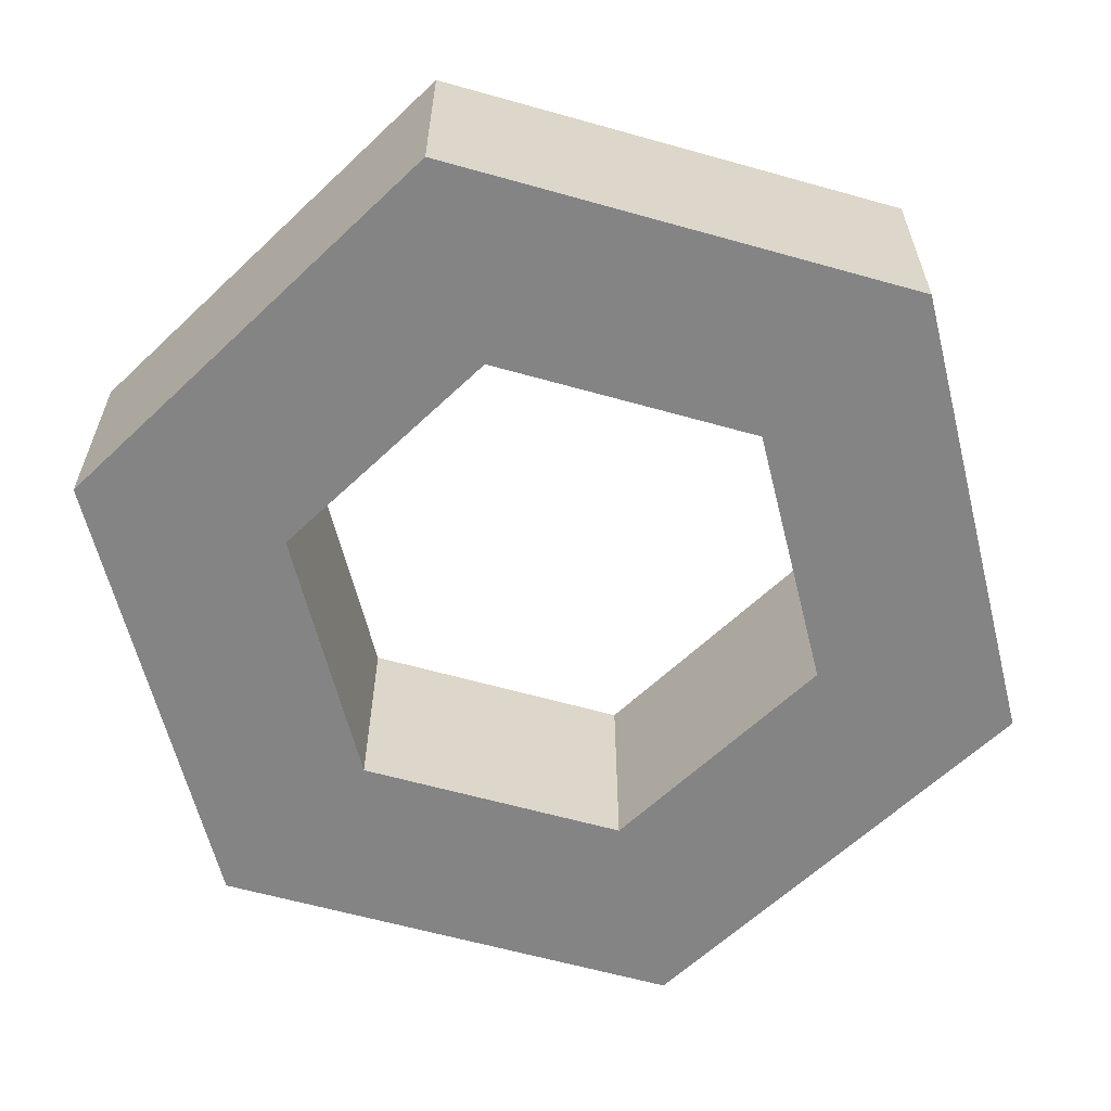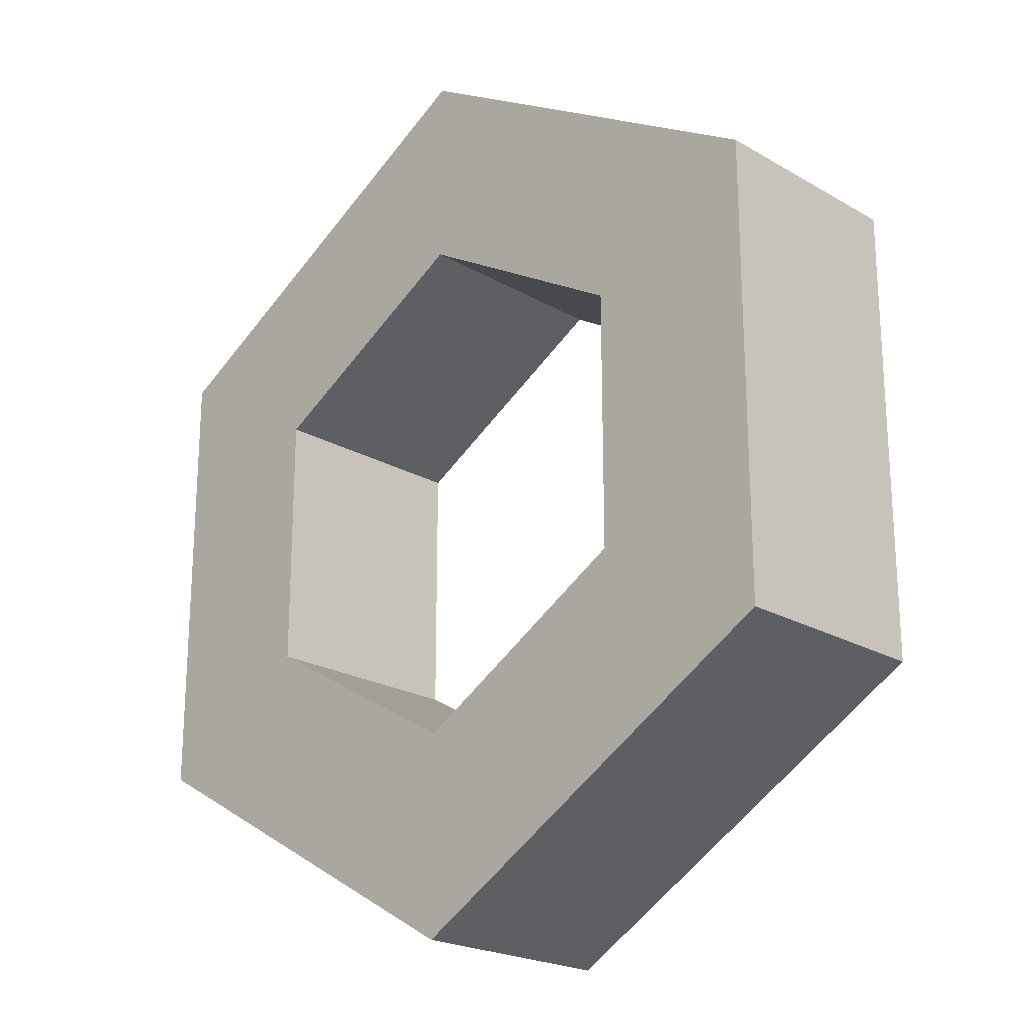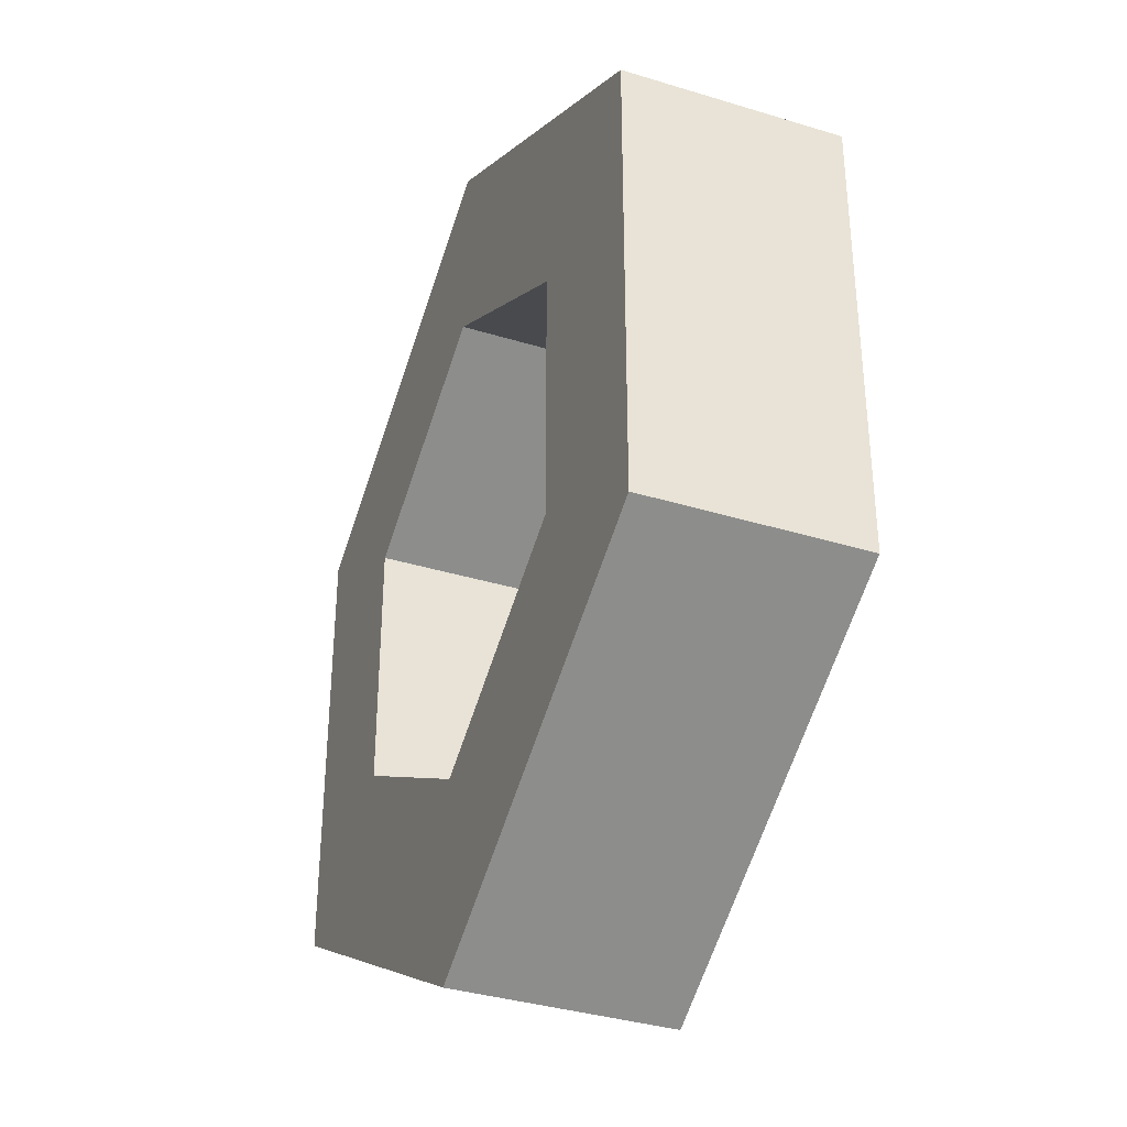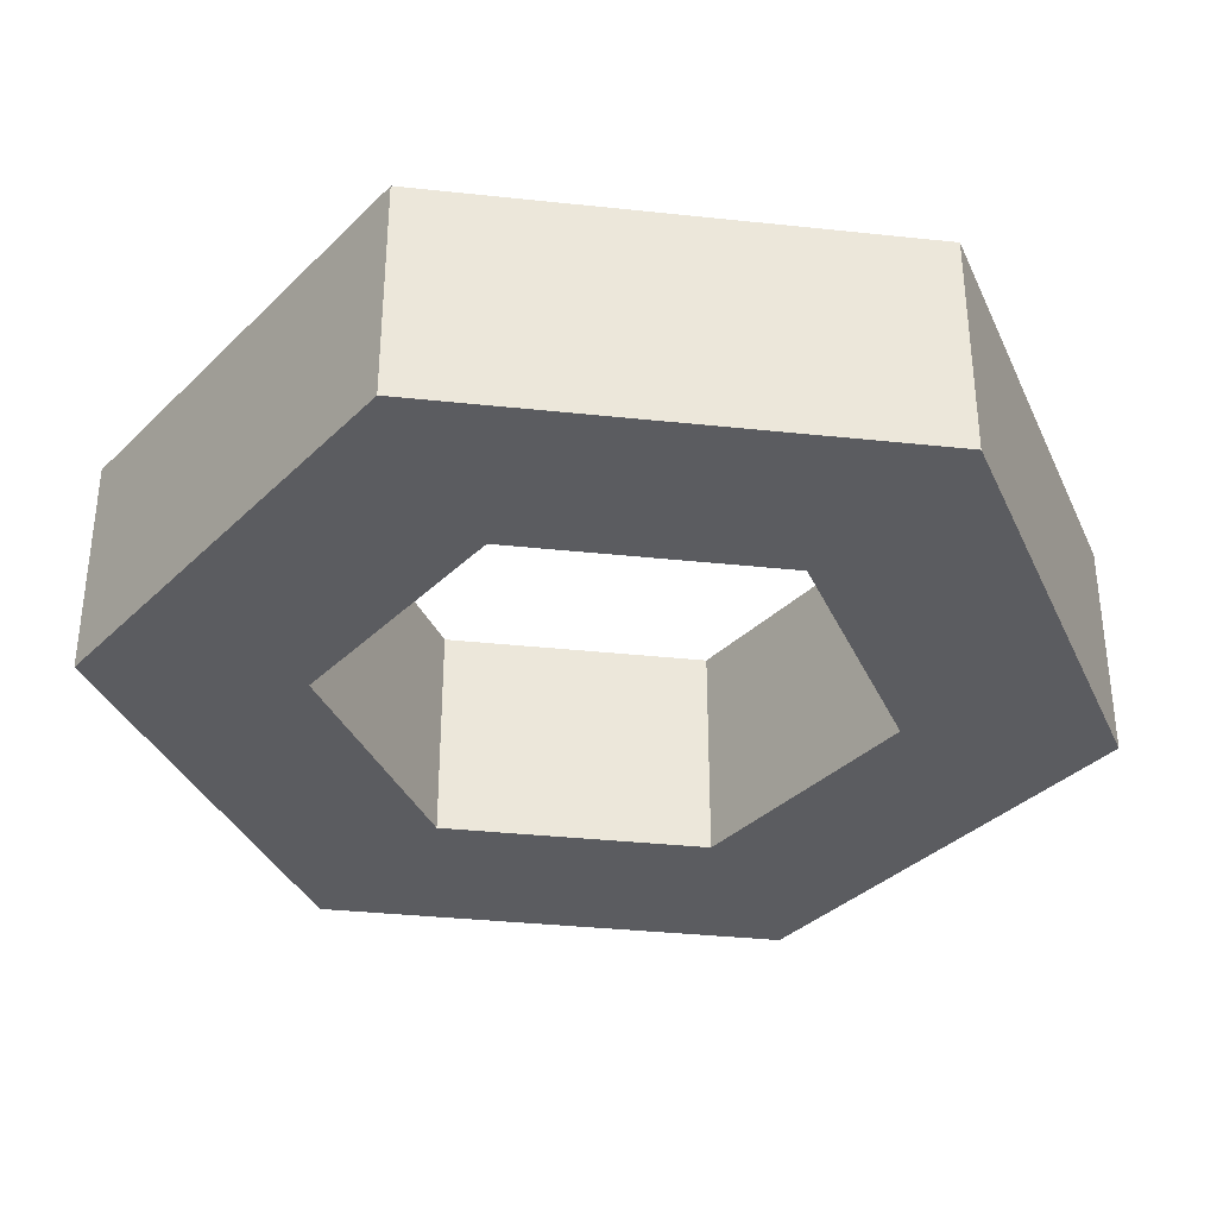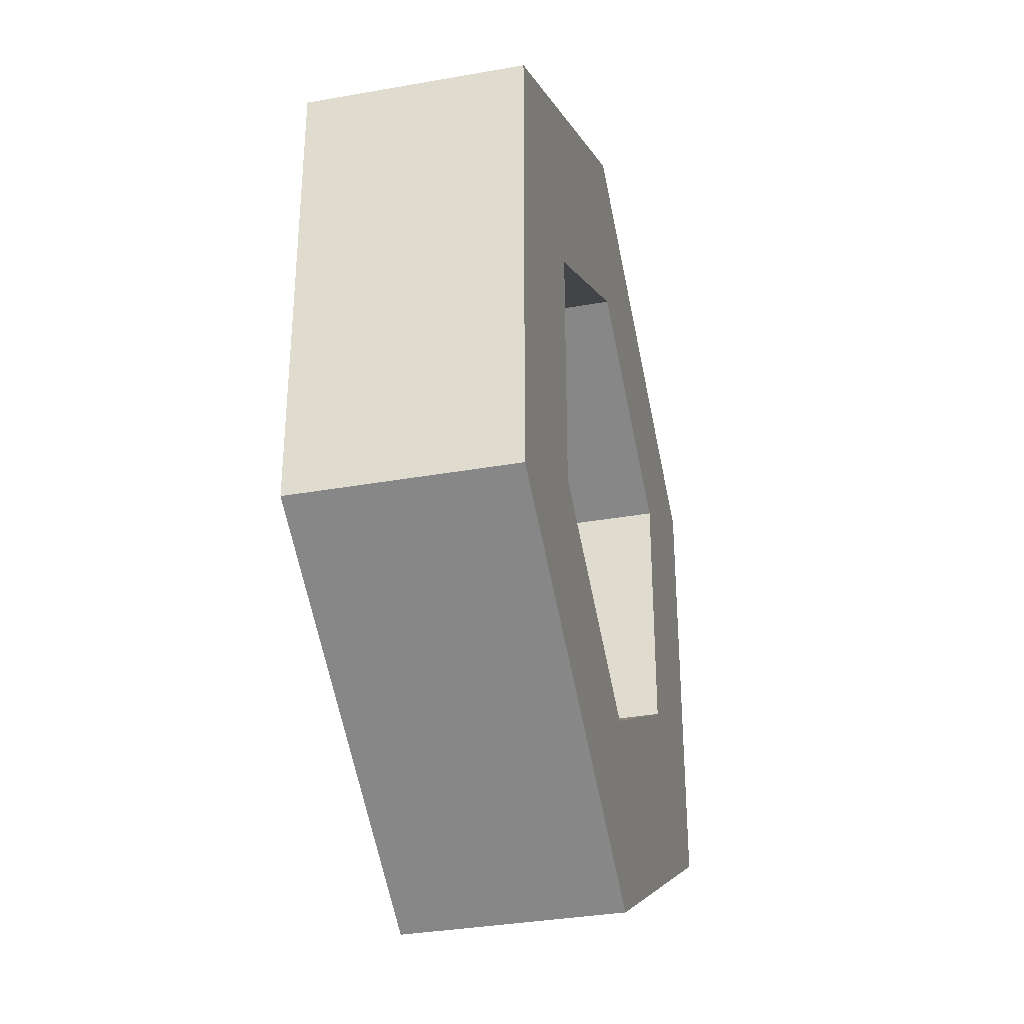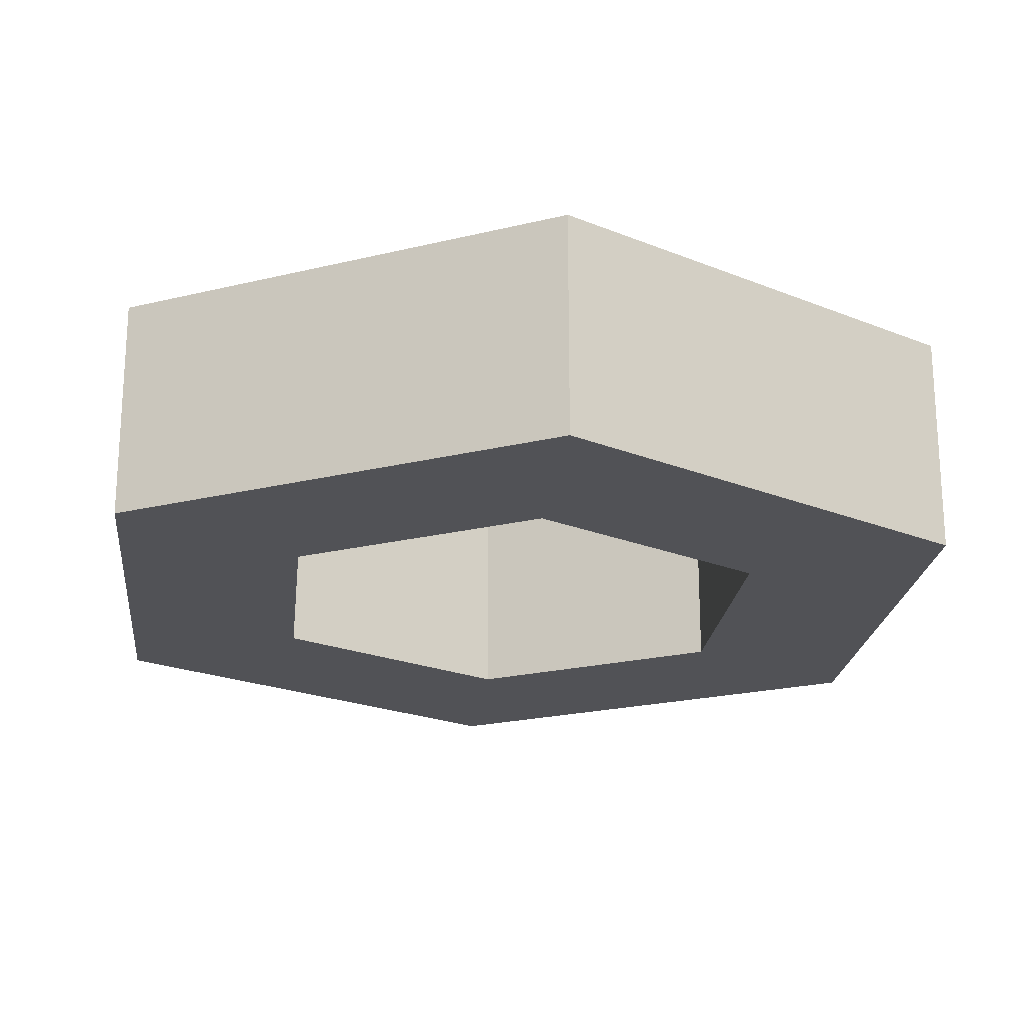
<metadata>
{"format":"obj","ext":"obj","renderer":"f3d","projection":"perspective","resolution":1024,"background":"white","views":[{"elev":-61.4,"azim":-166.0,"up":"+Z"},{"elev":-21.9,"azim":44.7,"up":"+Y"},{"elev":-36.0,"azim":68.1,"up":"+Y"},{"elev":-35.1,"azim":-98.1,"up":"+Z"},{"elev":-34.2,"azim":-76.5,"up":"+Y"},{"elev":-21.2,"azim":-126.2,"up":"+Z"}]}
</metadata>
<code>
g sealInnerRing
v -0.4264 1.903 0.1416
v -0.2414 1.796 0.1416
v -0.2414 1.517 0.1416
v -0.4264 1.41 0.1416
v 0 1.378 0.1416
v 0 1.164 0.1416
v 0.2414 1.517 0.1416
v 0.4264 1.41 0.1416
v 0.2414 1.796 0.1416
v 0.4264 1.903 0.1416
v 0 1.935 0.1416
v 0 2.149 0.1416
v -0.4264 1.903 -0.087
v -0.4264 1.41 -0.087
v -0.2414 1.517 -0.087
v -0.2414 1.796 -0.087
v 0 1.378 -0.087
v 0 1.164 -0.087
v 0.2414 1.517 -0.087
v 0.4264 1.41 -0.087
v 0.2414 1.796 -0.087
v 0.4264 1.903 -0.087
v 0 1.935 -0.087
v 0 2.149 -0.087
v -0.4264 1.903 -0.087
v -0.4264 1.903 0.1416
v -0.4264 1.41 0.1416
v -0.4264 1.41 -0.087
v -0.2414 1.517 -0.087
v -0.2414 1.517 0.1416
v -0.2414 1.796 0.1416
v -0.2414 1.796 -0.087
v -0.4264 1.41 -0.087
v -0.4264 1.41 0.1416
v 0 1.164 0.1416
v 0 1.164 -0.087
v 0 1.378 -0.087
v 0 1.378 0.1416
v -0.2414 1.517 0.1416
v -0.2414 1.517 -0.087
v 0 1.164 -0.087
v 0 1.164 0.1416
v 0.4264 1.41 0.1416
v 0.4264 1.41 -0.087
v 0.2414 1.517 -0.087
v 0.2414 1.517 0.1416
v 0 1.378 0.1416
v 0 1.378 -0.087
v 0.4264 1.41 -0.087
v 0.4264 1.41 0.1416
v 0.4264 1.903 0.1416
v 0.4264 1.903 -0.087
v 0.2414 1.796 -0.087
v 0.2414 1.796 0.1416
v 0.2414 1.517 0.1416
v 0.2414 1.517 -0.087
v 0.4264 1.903 -0.087
v 0.4264 1.903 0.1416
v 0 2.149 0.1416
v 0 2.149 -0.087
v 0 1.935 -0.087
v 0 1.935 0.1416
v 0.2414 1.796 0.1416
v 0.2414 1.796 -0.087
v 0 2.149 -0.087
v 0 2.149 0.1416
v -0.4264 1.903 0.1416
v -0.4264 1.903 -0.087
v -0.2414 1.796 -0.087
v -0.2414 1.796 0.1416
v 0 1.935 0.1416
v 0 1.935 -0.087
g sealInnerRing_0
f 3 2 1
f 4 3 1
f 5 3 4
f 6 5 4
f 7 5 6
f 8 7 6
f 9 7 8
f 10 9 8
f 11 9 10
f 12 11 10
f 2 11 12
f 1 2 12
f 15 14 13
f 16 15 13
f 15 17 14
f 17 18 14
f 17 19 18
f 19 20 18
f 19 21 20
f 21 22 20
f 21 23 22
f 23 24 22
f 16 13 24
f 23 16 24
f 27 26 25
f 28 27 25
f 31 30 29
f 32 31 29
f 35 34 33
f 36 35 33
f 39 38 37
f 40 39 37
f 43 42 41
f 44 43 41
f 47 46 45
f 48 47 45
f 51 50 49
f 52 51 49
f 55 54 53
f 56 55 53
f 59 58 57
f 60 59 57
f 63 62 61
f 64 63 61
f 67 66 65
f 68 67 65
f 71 70 69
f 72 71 69

</code>
